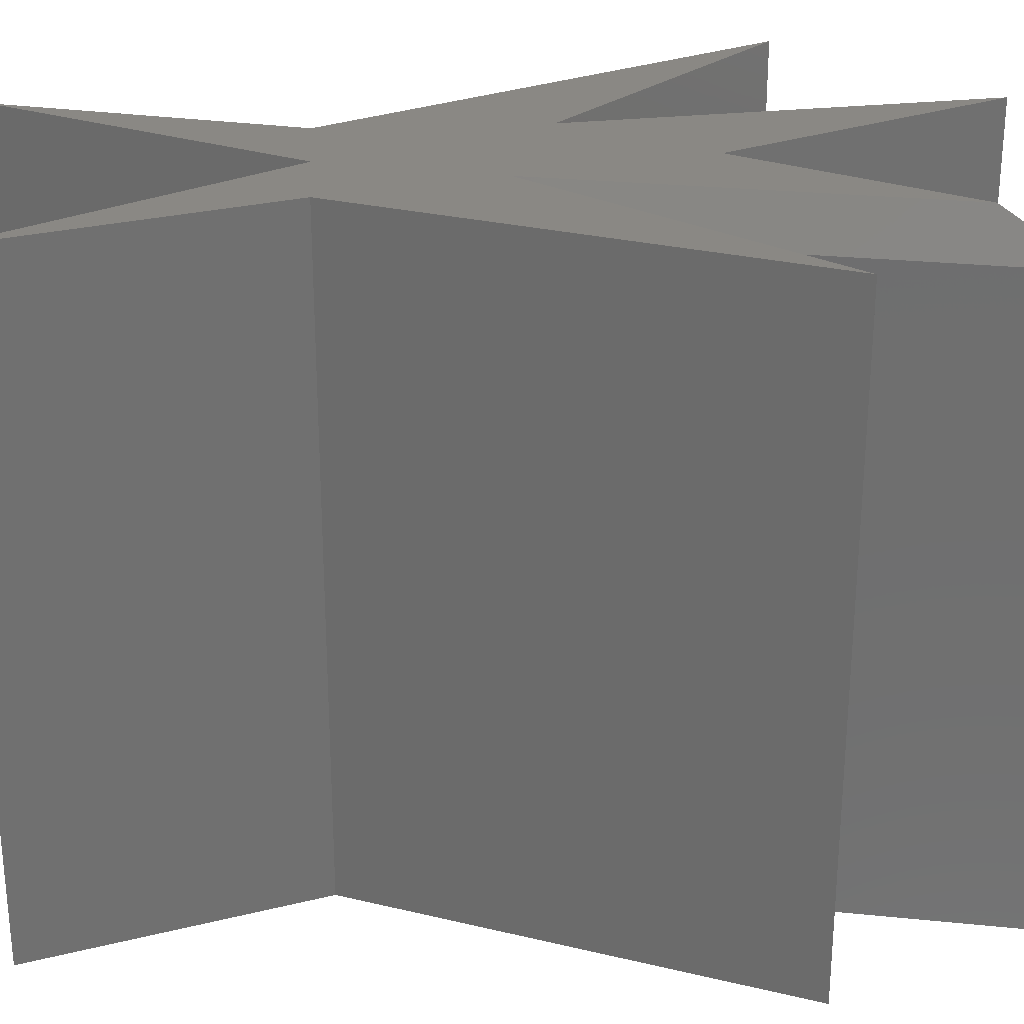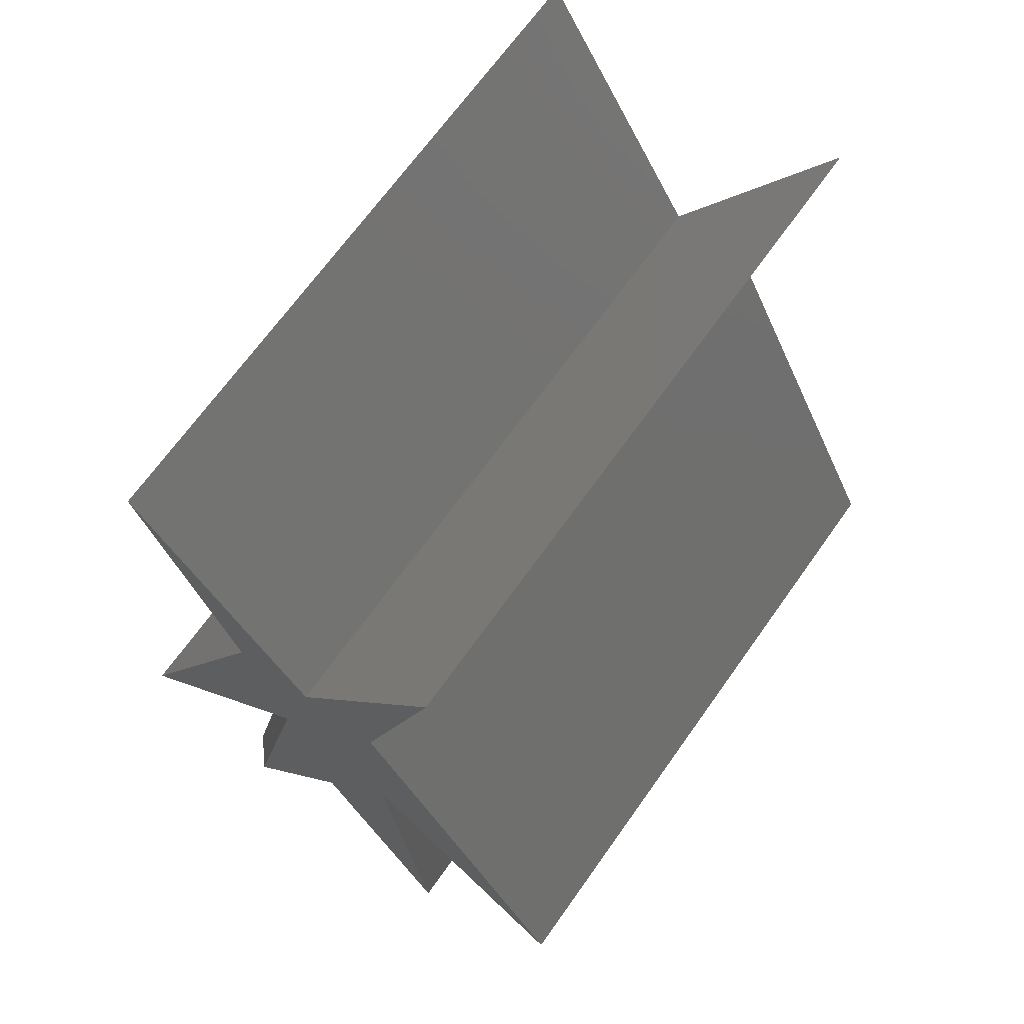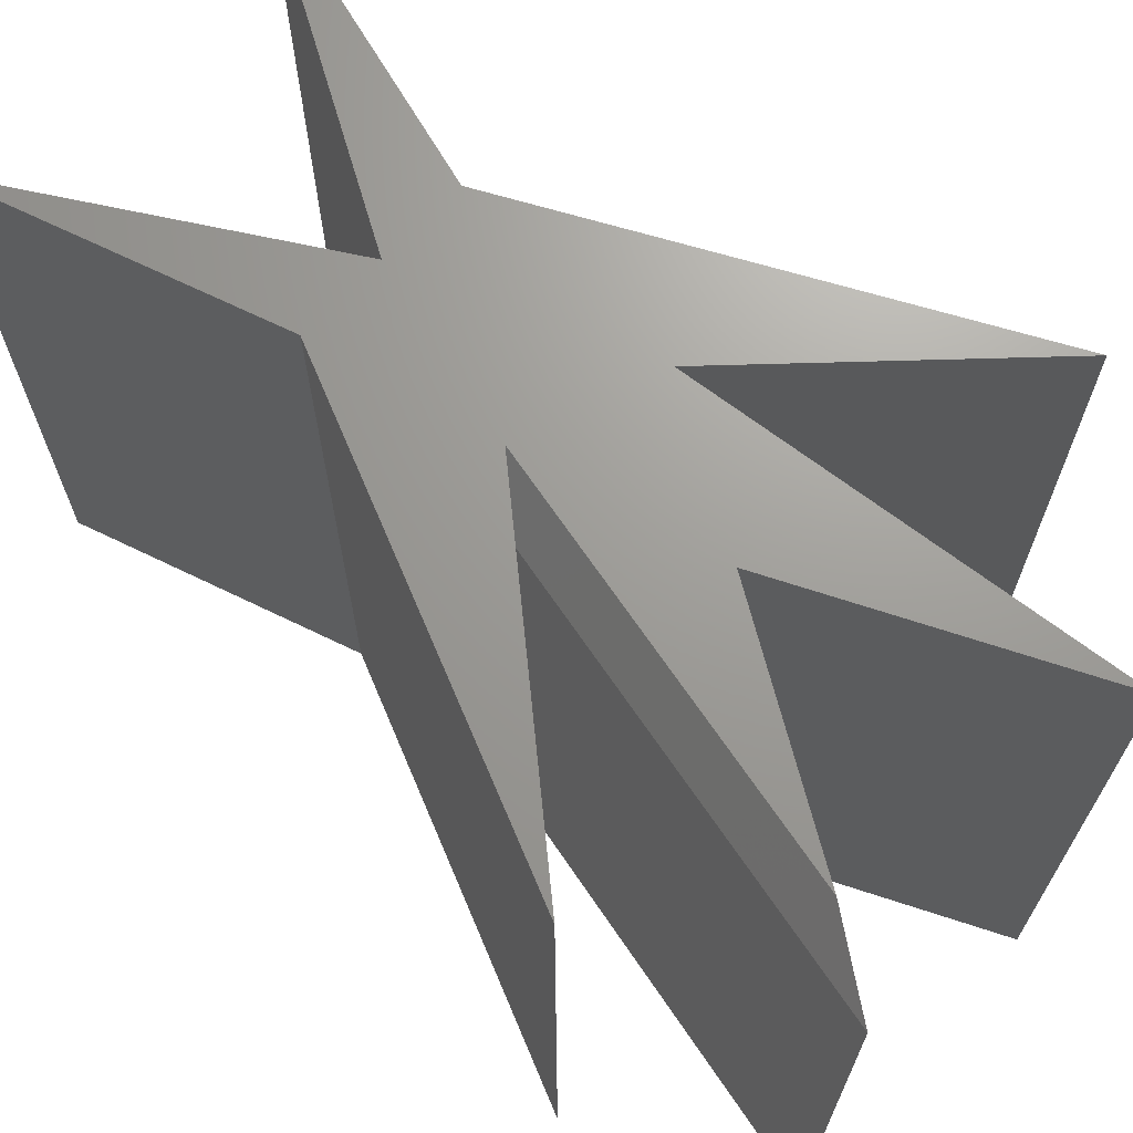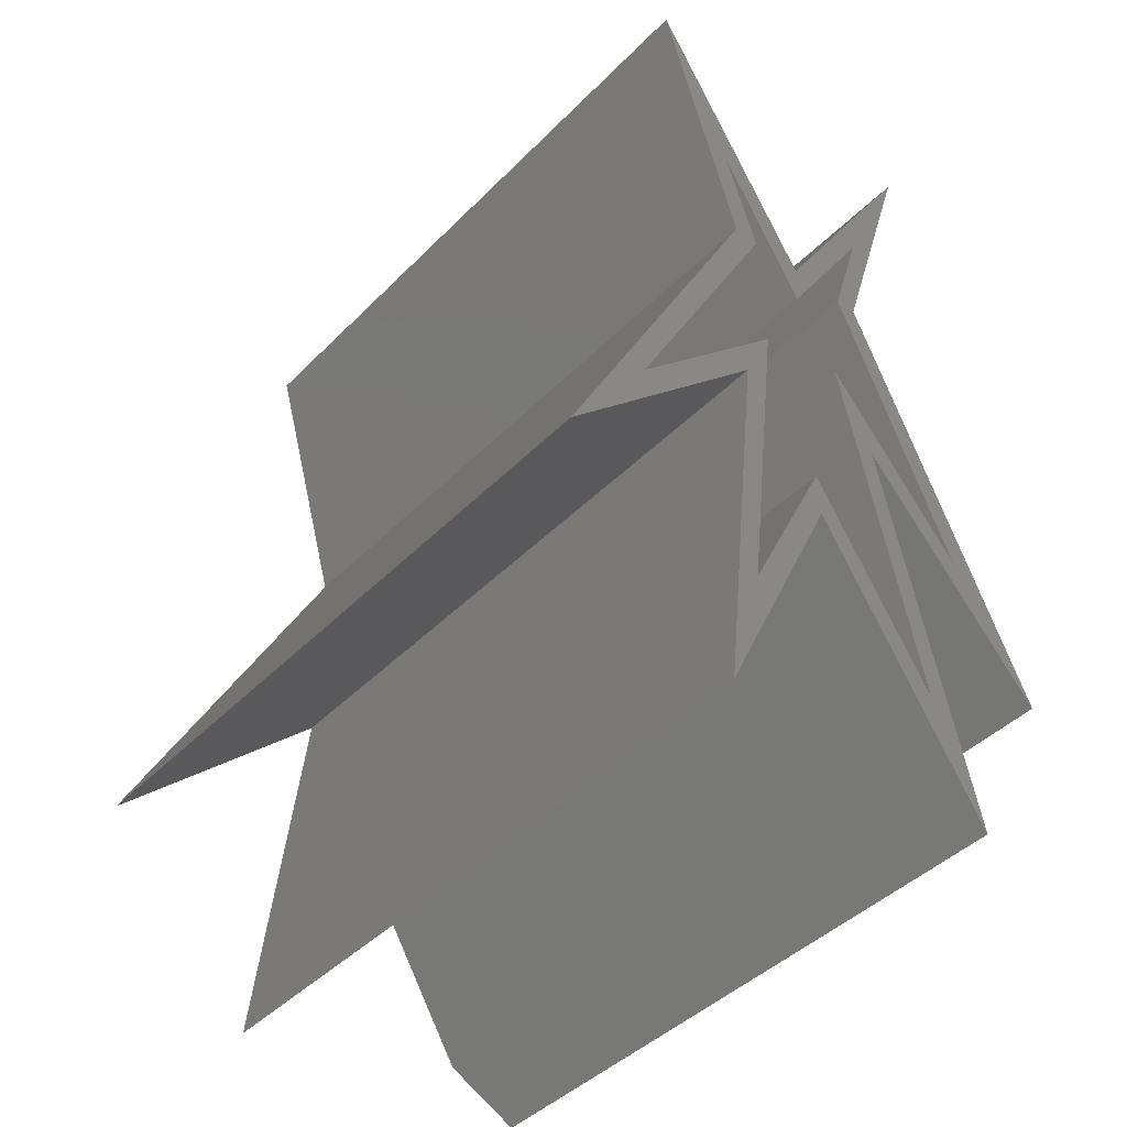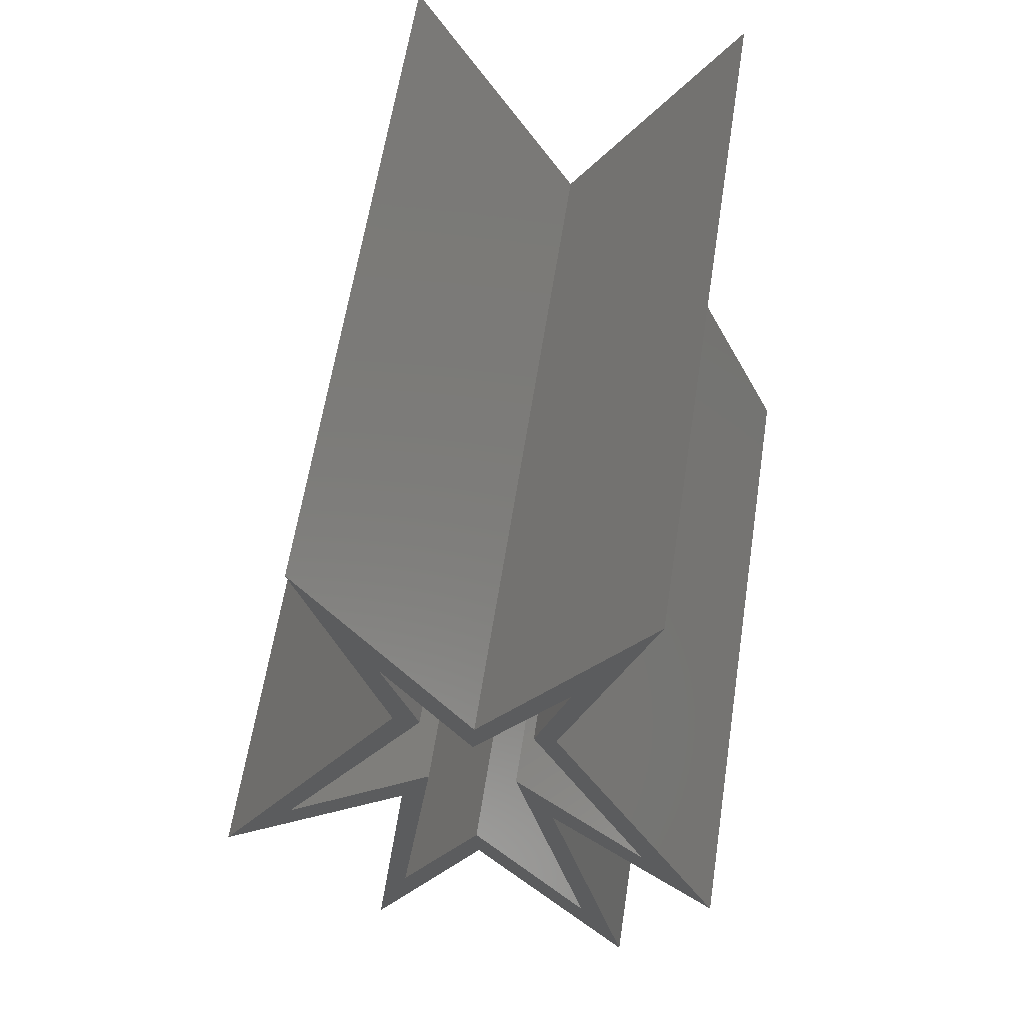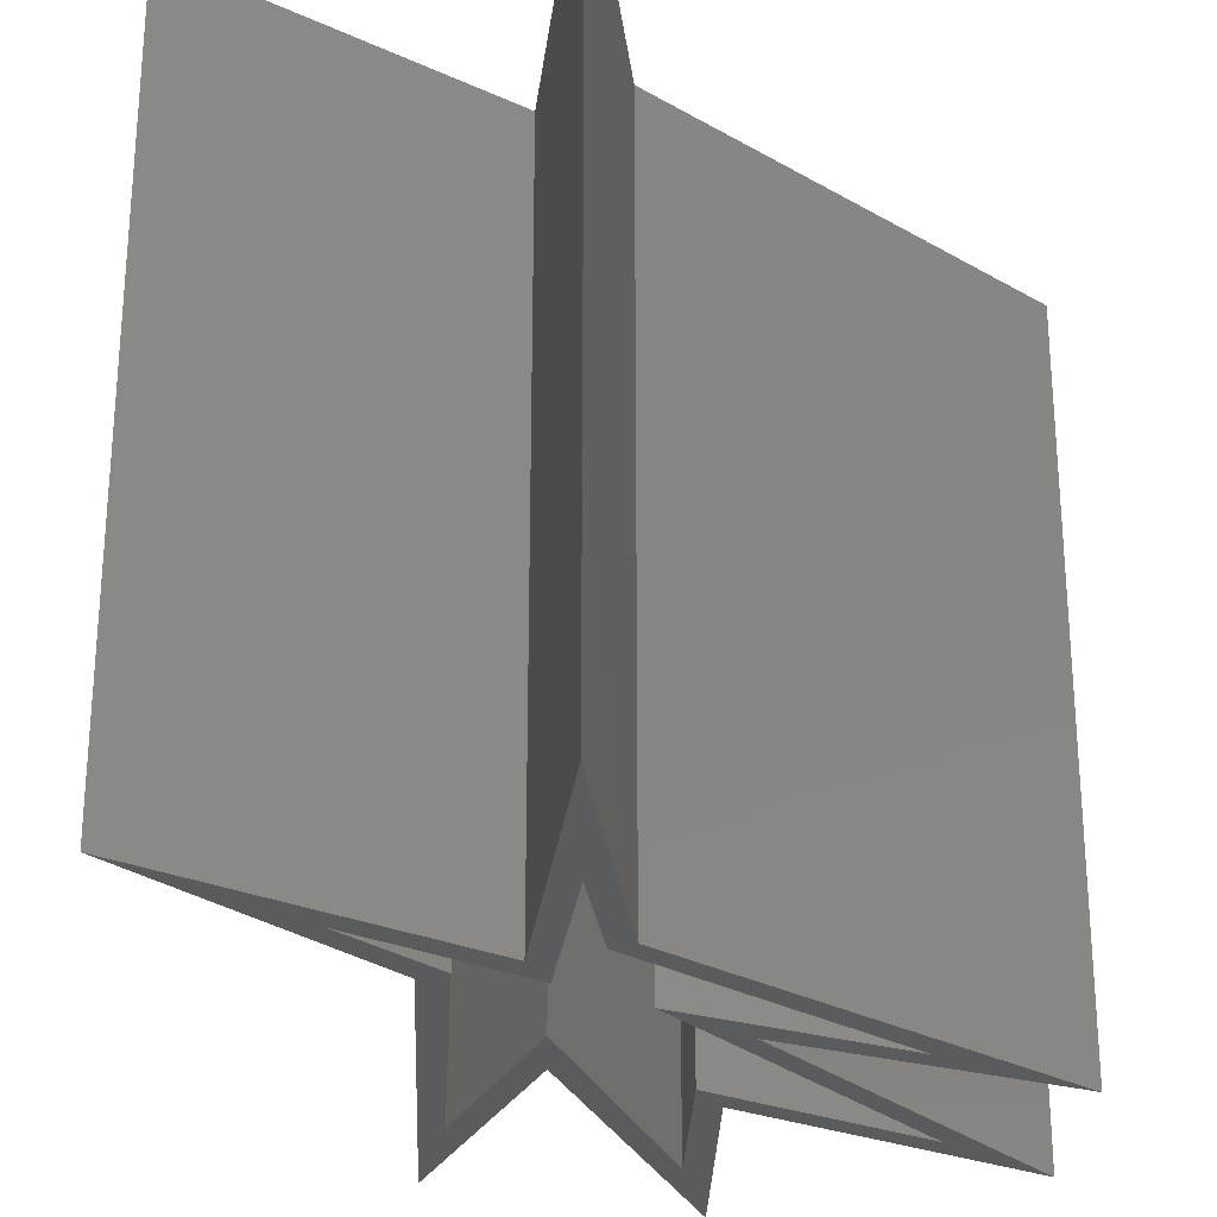
<metadata>
{"format":"stl","ext":"stl","renderer":"f3d","projection":"perspective","resolution":1024,"background":"white","views":[{"elev":27.5,"azim":86.6,"up":"+Y"},{"elev":68.3,"azim":-144.6,"up":"+Z"},{"elev":69.0,"azim":133.4,"up":"+Y"},{"elev":-43.7,"azim":-40.6,"up":"+Z"},{"elev":61.1,"azim":8.8,"up":"+Z"},{"elev":-26.5,"azim":24.3,"up":"+Y"}]}
</metadata>
<code>
# stl→obj: 50 verts, 96 faces
v -0.08964 3.926e-17 0.2266
v -0.3281 0 -0.2422
v -0.2344 1.541e-33 -0.1094
v -0.0597 2.828e-17 0.2254
v -0.09852 3.286e-17 0.3467
v -0.1801 5.159e-17 0.5391
v 0.0008224 4.428e-17 0.2266
v -0.00148 2.882e-17 0.1769
v 0.19 7.213e-17 0.5391
v 0.1053 4.444e-17 0.3516
v 0.09128 4.93e-17 0.2266
v 0.06645 3.528e-17 0.2254
v 0.2969 3.469e-17 -0.2422
v 0.2023 2.505e-17 -0.09482
v 0.09128 3.652e-17 -0.003701
v 0.04704 2.693e-17 0.09441
v 0.19 1.689e-17 -0.456
v 0.1344 8.888e-18 -0.318
v 0.0008224 2.328e-17 -0.1517
v -0.00148 1.347e-17 -0.09967
v -0.139 -9.13e-19 -0.4478
v -0.09852 -2.963e-18 -0.2986
v -0.08964 2.648e-17 -0.003701
v -0.05485 1.993e-17 0.07015
v -0.0597 0.6094 0.2254
v -0.2344 0.6094 -0.1094
v -0.09852 0.6094 0.3467
v -0.00148 0.6094 0.1769
v 0.1053 0.6094 0.3516
v 0.06645 0.6094 0.2254
v 0.2023 0.6094 -0.09482
v 0.04704 0.6094 0.09441
v 0.1344 0.6094 -0.318
v -0.00148 0.6094 -0.09967
v -0.09852 0.6094 -0.2986
v -0.05485 0.6094 0.07015
v 0.2969 0.75 -0.2422
v 0.09128 0.75 0.2266
v 0.04846 0.75 0.04597
v -0.08964 0.75 -0.003701
v 0.0008224 0.75 0.2266
v 0.19 0.75 0.5391
v -0.3281 0.75 -0.2422
v -0.08964 0.75 0.2266
v -0.1801 0.75 0.5391
v 0.1407 0.75 -0.3767
v 0.0008224 0.75 -0.1517
v -0.139 0.75 -0.4478
v 0.19 0.7031 -0.456
v 0.09128 0.7031 -0.003701
f 1 2 3
f 1 3 4
f 1 4 5
f 1 5 6
f 6 5 7
f 7 5 8
f 7 8 9
f 9 8 10
f 9 10 11
f 11 10 12
f 11 12 13
f 13 12 14
f 13 14 15
f 15 14 16
f 15 16 17
f 17 16 18
f 17 18 19
f 19 18 20
f 19 20 21
f 21 20 22
f 21 22 23
f 23 22 24
f 23 24 2
f 2 24 3
f 4 3 25
f 25 3 26
f 5 4 27
f 27 4 25
f 8 5 28
f 28 5 27
f 10 8 29
f 29 8 28
f 12 10 30
f 30 10 29
f 14 12 31
f 31 12 30
f 16 14 32
f 32 14 31
f 18 16 33
f 33 16 32
f 20 18 34
f 34 18 33
f 22 20 35
f 35 20 34
f 24 22 36
f 36 22 35
f 3 24 26
f 26 24 36
f 34 36 35
f 28 30 29
f 32 31 30
f 32 30 28
f 32 28 36
f 32 36 34
f 32 34 33
f 26 36 25
f 25 36 28
f 25 28 27
f 13 37 11
f 11 37 38
f 37 39 38
f 39 40 38
f 41 42 38
f 41 38 40
f 41 40 43
f 41 43 44
f 41 44 45
f 46 47 39
f 39 47 48
f 39 48 40
f 17 49 15
f 15 49 50
f 46 49 47
f 47 49 17
f 47 17 19
f 39 37 50
f 50 37 13
f 50 13 15
f 9 42 7
f 7 42 41
f 46 39 49
f 49 39 50
f 1 44 2
f 2 44 43
f 6 45 1
f 1 45 44
f 7 41 6
f 6 41 45
f 11 38 9
f 9 38 42
f 21 48 19
f 19 48 47
f 23 40 21
f 21 40 48
f 2 43 23
f 23 43 40

</code>
